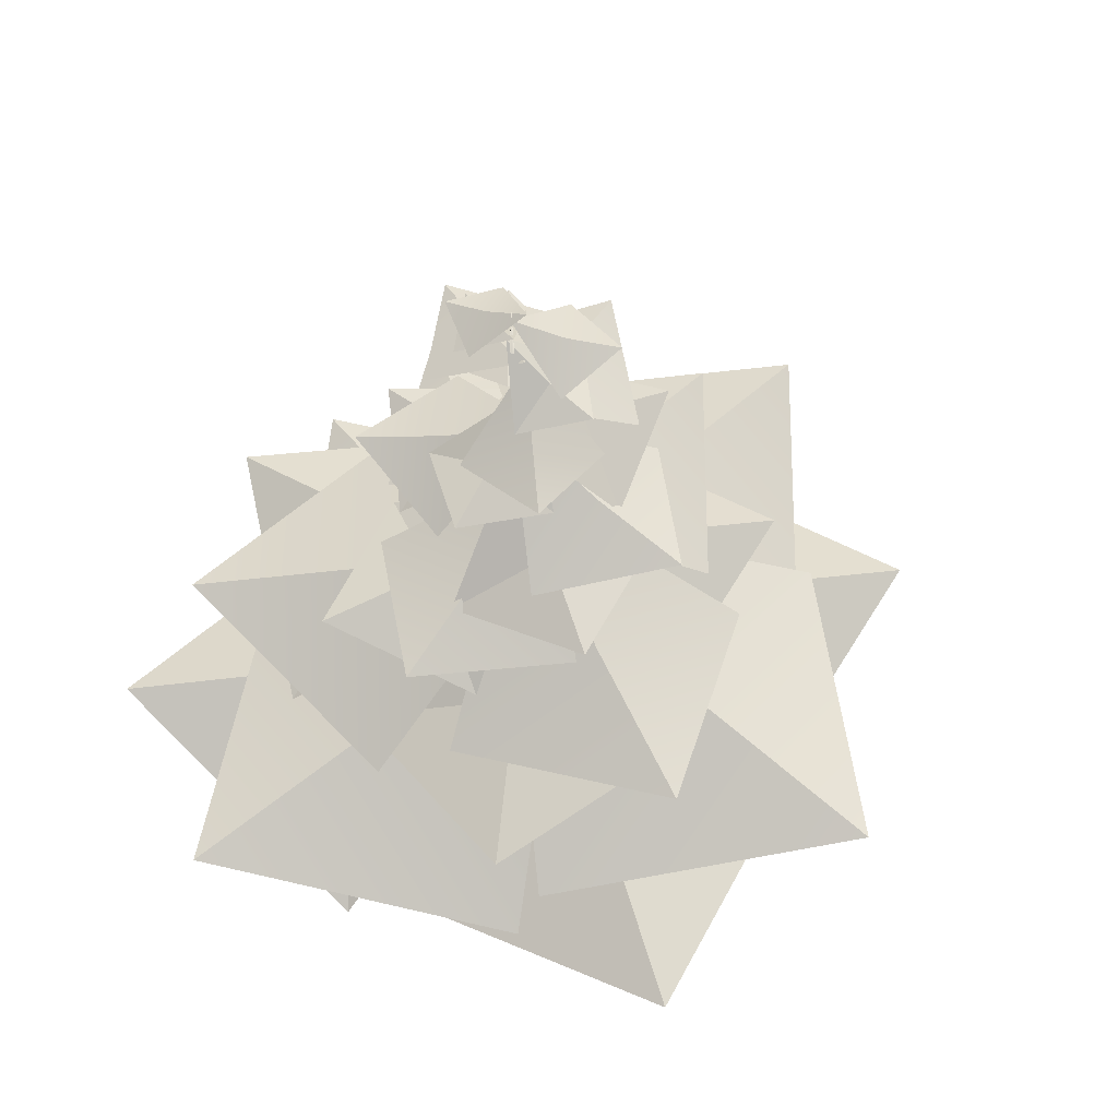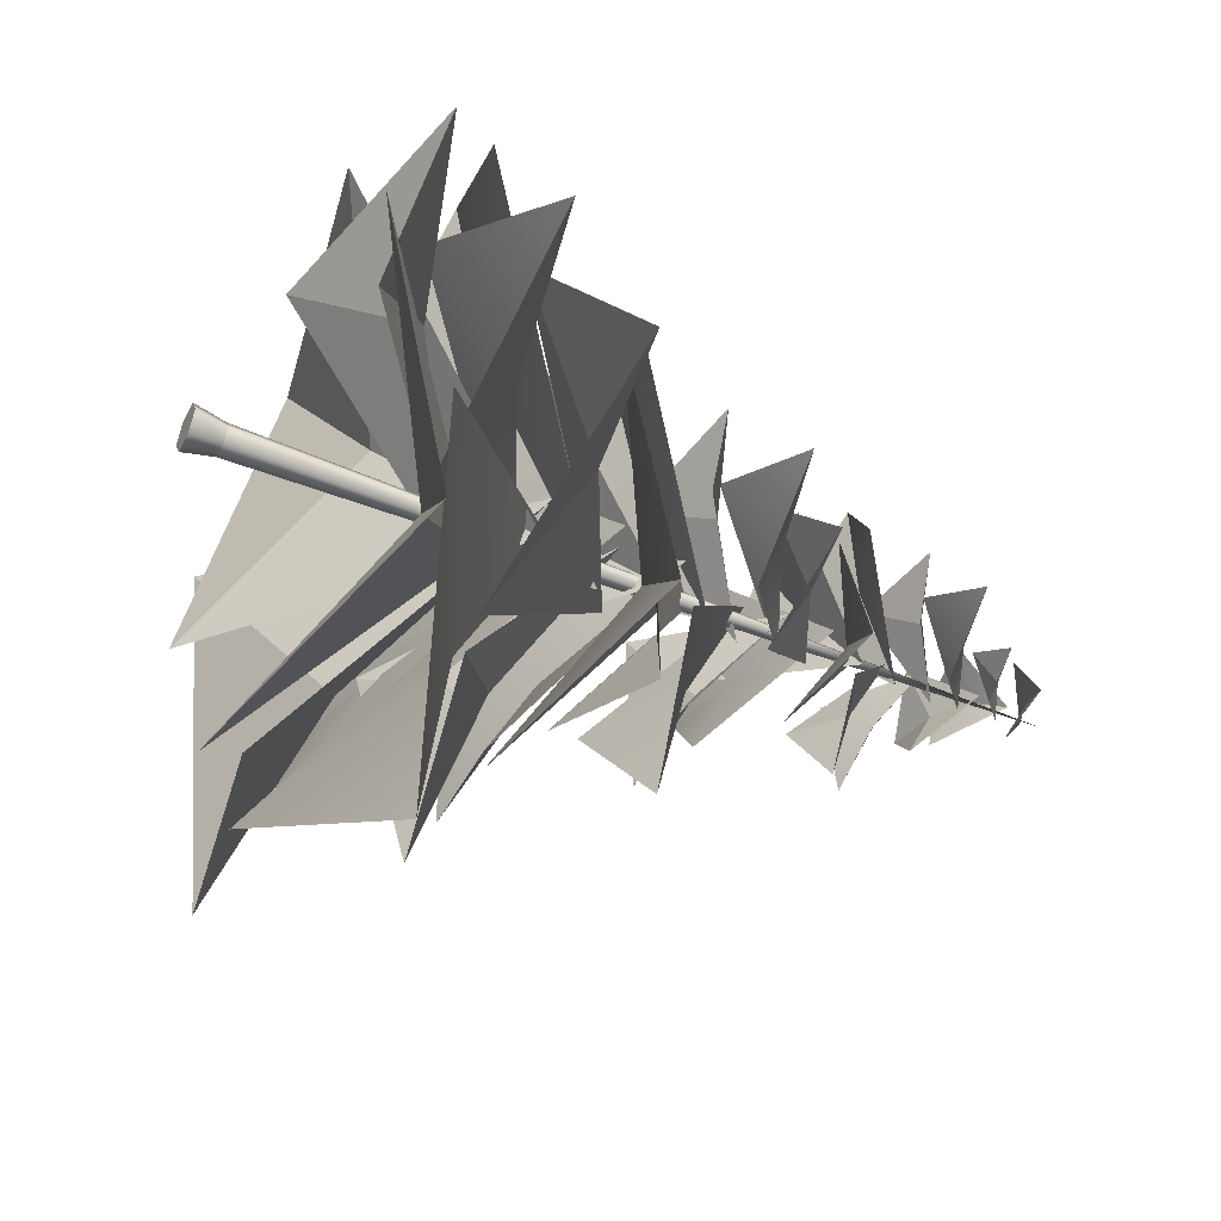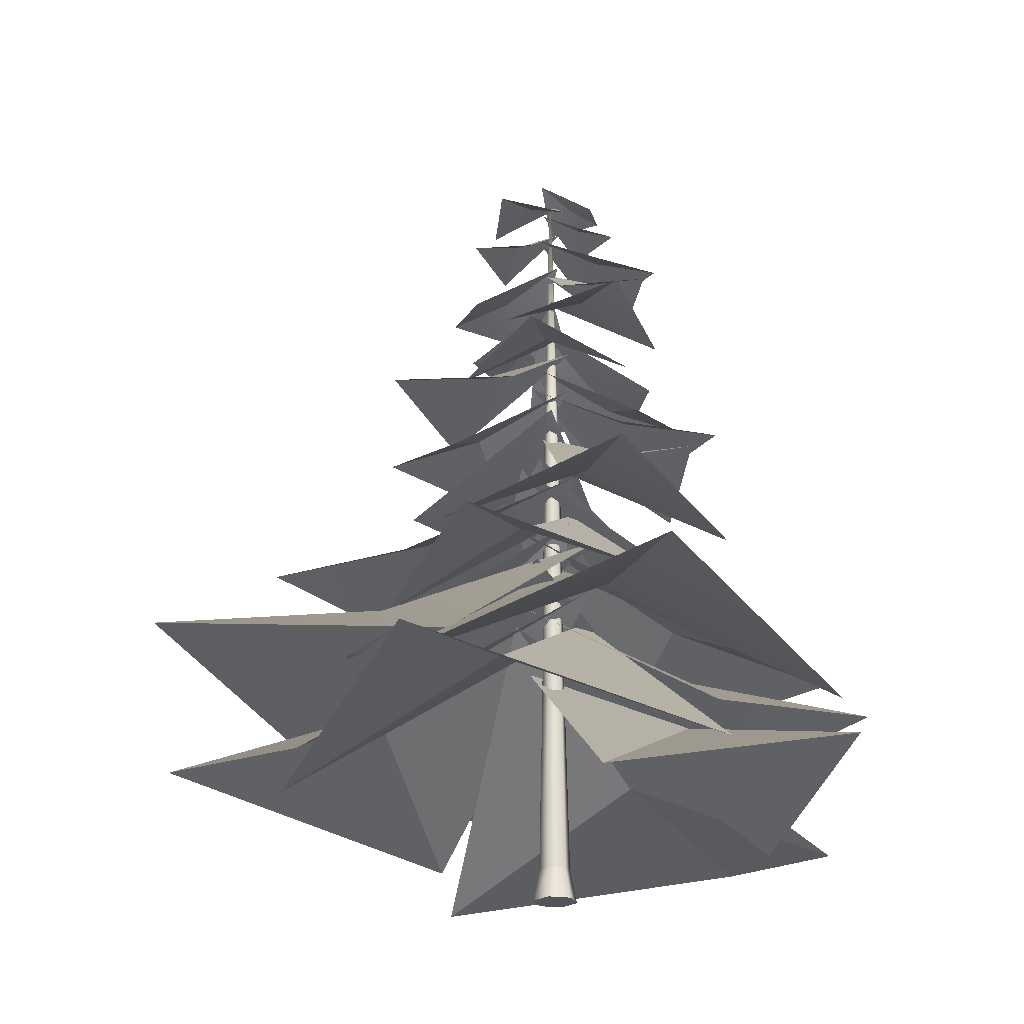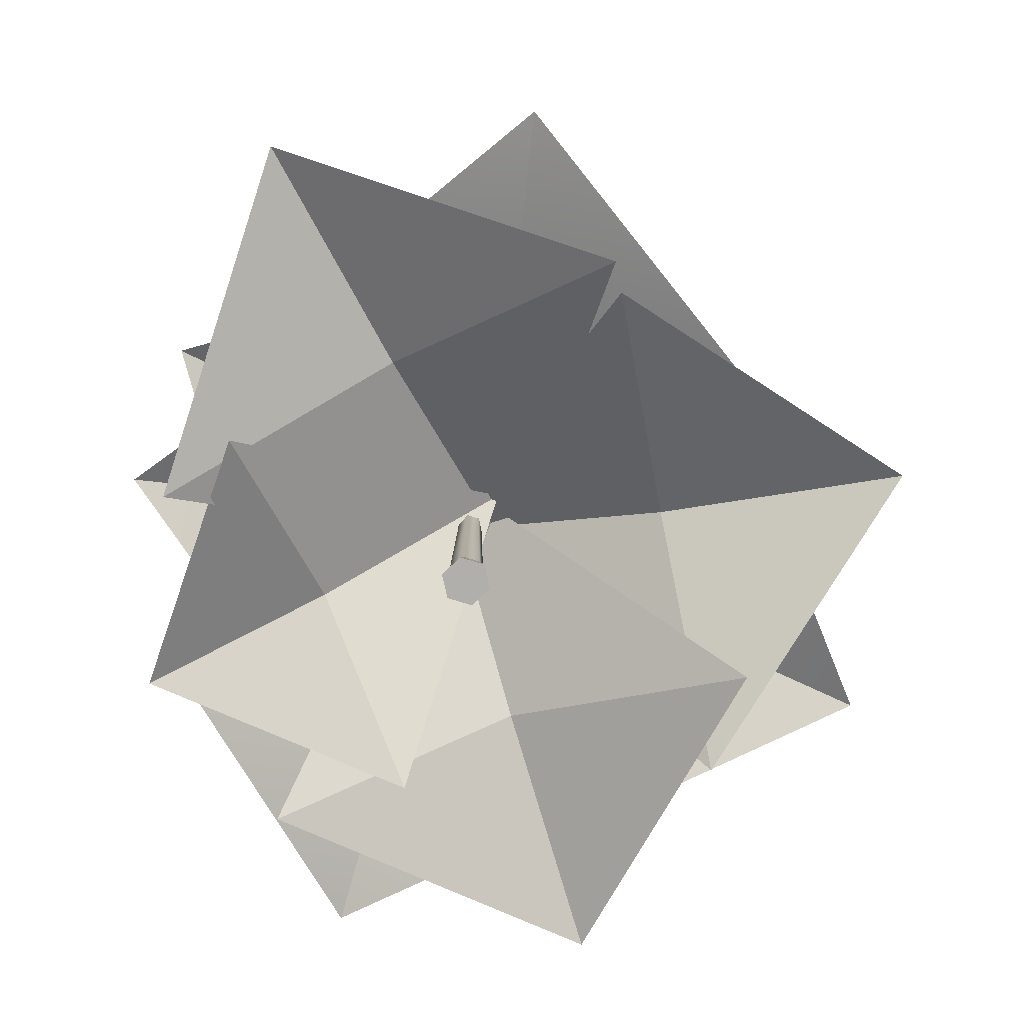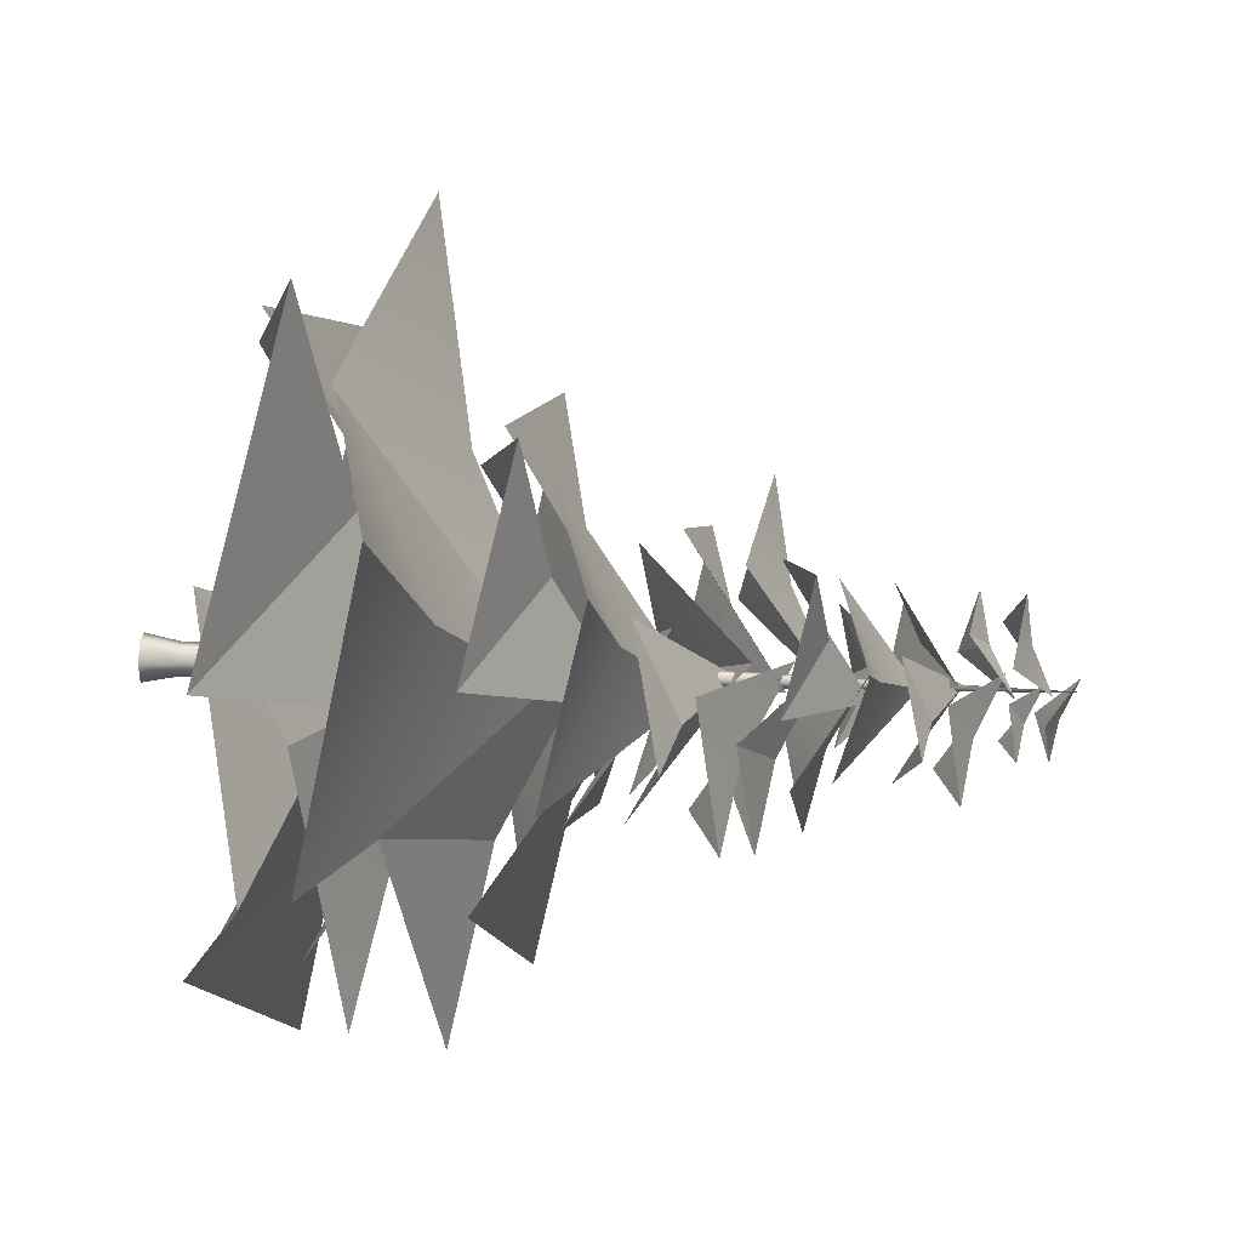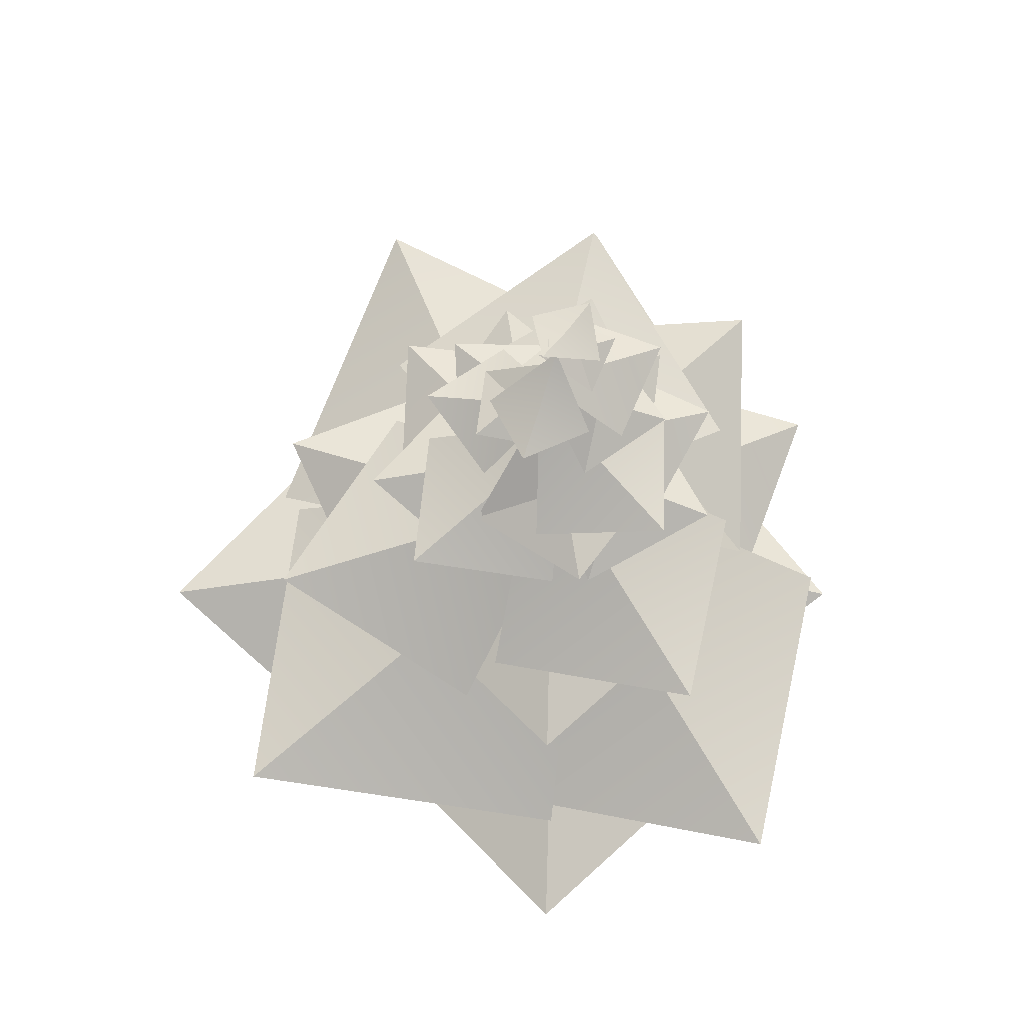
<metadata>
{"format":"obj","ext":"obj","renderer":"f3d","projection":"perspective","resolution":1024,"background":"white","views":[{"elev":62.3,"azim":-136.5,"up":"+Y"},{"elev":-45.5,"azim":64.0,"up":"+Z"},{"elev":-23.4,"azim":-12.7,"up":"+Y"},{"elev":-78.2,"azim":162.6,"up":"+Y"},{"elev":75.8,"azim":92.2,"up":"+Z"},{"elev":72.4,"azim":-33.2,"up":"+Y"}]}
</metadata>
<code>
g default
v -6.41 40.78 3.022
v 41.22 8.28 3.022
v -6.41 8.28 -44.6
v 41.22 17.84 -44.6
v 17.4 24.18 -20.79
v -30.6 20.18 -32.43
v 2.43 34.95 -25.86
v 8.998 29.05 -58.89
v -4.139 50.37 7.166
v 35.46 20.18 -19.29
v 4.72 46.69 5.285
v -8.828 14.19 -40.37
v -40.94 14.19 18.83
v -54.49 23.75 -26.82
v -24.88 30.1 -10.77
v -24.06 25.67 39.5
v -27.16 40.44 5.963
v -60.69 34.55 9.062
v 6.373 55.86 2.864
v -30.26 25.67 -27.57
v 5.776 44.71 -4.105
v -41.1 12.21 4.296
v 14.18 12.21 42.77
v -32.7 21.77 51.17
v -13.46 28.11 23.53
v 35.07 23.82 28.78
v 1.395 38.6 28.14
v 0.7563 32.7 61.81
v 2.033 54.01 -5.53
v -32.28 23.82 27.5
v -2.589 36.24 -4.98
v -1.119 10.49 32.71
v 35.1 10.49 -6.45
v 36.57 18.07 31.24
v 16.99 23.09 13.13
v 25.11 22.23 -23.77
v 20.94 33.93 2.57
v 47.28 29.27 6.748
v -5.408 46.15 -1.609
v 16.76 22.23 28.91
v -5.545 58.3 -0.8716
v 25.66 32.56 20.32
v 15.64 32.56 -32.08
v 46.85 40.13 -10.89
v 20.65 45.16 -5.881
v -5.305 42.73 -34.27
v 13.42 54.43 -15.27
v 32.42 49.76 -33.99
v -5.583 66.64 3.449
v 32.14 42.73 3.726
v 1.48 57.68 4.708
v 5.975 35.04 -28.15
v -31.38 35.04 0.213
v -26.89 41.7 -32.65
v -12.7 46.12 -13.97
v -26.46 45.04 18.71
v -18.81 55.32 -3.465
v -40.98 51.22 -11.11
v 3.358 66.06 4.185
v -11.16 45.04 -25.64
v 3.662 62.06 -2.629
v -26.13 41.39 2.86
v 9.151 41.39 27.16
v -20.64 47.47 32.65
v -8.49 51.5 15.01
v 22.21 50.93 18.59
v 0.7932 60.32 18.29
v 0.4912 56.57 39.71
v 1.095 70.13 -3.128
v -20.63 50.93 17.99
v -2.432 69.13 2.488
v 19.48 53.18 -5.668
v -10.59 53.18 -19.43
v 11.33 57.87 -27.58
v 4.447 60.98 -12.55
v -20.09 61.88 -9.177
v -3.762 69.13 -11.81
v -6.396 66.24 -28.13
v -1.128 76.7 4.513
v 12.56 61.88 -14.45
v 2.038 81.19 2.205
v -4.032 67.42 -17.04
v -17.2 67.42 8.274
v -23.27 71.47 -10.97
v -10.62 74.16 -4.382
v -10.2 75.11 17.53
v -11.75 81.37 3.349
v -25.93 78.87 4.905
v 2.431 87.9 1.793
v -13.31 75.11 -10.83
v -0.9687 75.19 -2.842
v -3.224 61.42 17.21
v 19.08 61.42 -0.5866
v 16.83 65.47 19.46
v 7.929 68.16 8.311
v 15.05 69.54 -9.997
v 10.72 75.8 3.597
v 24.32 73.3 7.927
v -2.873 82.33 -0.7319
v 6.393 69.54 17.19
v 1.831 92.21 -1.949
v -14.89 79.94 4.651
v 8.431 79.94 14.77
v -8.286 83.55 21.37
v -3.227 85.95 9.709
v 14.73 86.74 8.687
v 2.223 92.32 10.96
v 4.494 90.09 23.46
v -0.04865 98.14 -1.545
v -10.28 86.74 13.23
v -2.496 86.17 -0.6834
v 10.81 74.81 11.03
v 8.913 73.94 -13.48
v 22.1 77.93 -2.295
v 9.815 80.18 -1.425
v -0.3238 81.01 -15.17
v 7.234 86.79 -5.692
v 16.92 84.46 -13.22
v -2.479 92.61 1.712
v 14.88 81.8 4.155
v -0.8008 103.8 -1.805
v -1.105 94.77 11.46
v 12.47 94.77 -1.5
v 12.16 97.44 11.77
v 5.681 99.21 4.981
v 9.043 100.5 -7.082
v 7.002 104.6 2.078
v 16.16 103 4.119
v -2.157 108.9 0.03675
v 4.961 100.5 11.24
v -0.167 97.07 1.968
v 6.487 88.01 -9.515
v -11.65 88.01 -4.686
v -4.996 90.68 -16.17
v -2.581 92.44 -7.101
v -12.78 94.24 3.669
v -6.58 98.35 -3.377
v -13.63 96.71 -9.575
v 0.4661 102.6 2.821
v -0.3815 94.24 -10.42
v 1.43 110.2 0.384
v -6.161 103.4 -6.047
v -5.001 103.4 7.974
v -12.59 105.4 1.543
v -5.581 106.7 0.9636
v -0.2161 108.5 10.5
v -4.593 111.6 4.995
v -10.1 110.4 9.372
v 0.9137 114.8 0.6175
v -8.97 108.5 -0.5123
v -0.9909 113.9 -0.6188
v 3.26 108.6 5.983
v 5.61 108.6 -4.869
v 9.861 110.2 1.732
v 4.435 111.2 0.5566
v 1.471 113.3 -6.073
v 3.508 115.8 -0.9089
v 8.673 114.8 -2.946
v -1.656 118.3 1.129
v 5.546 113.3 4.256
g polySurface2 group1
f 6 7 8
f 9 7 6
f 9 10 7
f 8 7 10
f 3 4 5
f 1 3 5
f 1 5 2
f 4 2 5
f 16 17 18
f 19 17 16
f 19 20 17
f 18 17 20
f 13 14 15
f 11 13 15
f 11 15 12
f 14 12 15
f 26 27 28
f 29 27 26
f 29 30 27
f 28 27 30
f 23 24 25
f 21 23 25
f 21 25 22
f 24 22 25
f 36 37 38
f 39 37 36
f 39 40 37
f 38 37 40
f 33 34 35
f 31 33 35
f 31 35 32
f 34 32 35
f 46 47 48
f 49 47 46
f 49 50 47
f 48 47 50
f 43 44 45
f 41 43 45
f 41 45 42
f 44 42 45
f 56 57 58
f 59 57 56
f 59 60 57
f 58 57 60
f 53 54 55
f 51 53 55
f 51 55 52
f 54 52 55
f 66 67 68
f 69 67 66
f 69 70 67
f 68 67 70
f 63 64 65
f 61 63 65
f 61 65 62
f 64 62 65
f 76 77 78
f 79 77 76
f 79 80 77
f 78 77 80
f 73 74 75
f 71 73 75
f 71 75 72
f 74 72 75
f 86 87 88
f 89 87 86
f 89 90 87
f 88 87 90
f 83 84 85
f 81 83 85
f 81 85 82
f 84 82 85
f 96 97 98
f 99 97 96
f 99 100 97
f 98 97 100
f 93 94 95
f 91 93 95
f 91 95 92
f 94 92 95
f 106 107 108
f 109 107 106
f 109 110 107
f 108 107 110
f 103 104 105
f 101 103 105
f 101 105 102
f 104 102 105
f 116 117 118
f 119 117 116
f 119 120 117
f 118 117 120
f 113 114 115
f 111 113 115
f 111 115 112
f 114 112 115
f 126 127 128
f 129 127 126
f 129 130 127
f 128 127 130
f 123 124 125
f 121 123 125
f 121 125 122
f 124 122 125
f 136 137 138
f 139 137 136
f 139 140 137
f 138 137 140
f 133 134 135
f 131 133 135
f 131 135 132
f 134 132 135
f 146 147 148
f 149 147 146
f 149 150 147
f 148 147 150
f 143 144 145
f 141 143 145
f 141 145 142
f 144 142 145
f 156 157 158
f 159 157 156
f 159 160 157
f 158 157 160
f 153 154 155
f 151 153 155
f 151 155 152
f 154 152 155
g default
v -1.266 68.5 -0
v -0.6332 68.5 1.097
v 0.6332 68.5 1.097
v 1.266 68.5 -0
v 0.6332 68.5 -1.097
v -0.6332 68.5 -1.097
v -0 120.4 0
v -0.8632 30.01 -1.495
v -1.726 30.01 -0
v -0.8632 30.01 1.495
v 0.8632 30.01 1.495
v 1.726 30.01 0
v 0.8632 30.01 -1.495
v 2.322 4.35 0
v 1.161 4.35 -2.011
v -1.161 4.35 -2.011
v -2.322 4.35 -0
v -1.161 4.35 2.011
v 1.161 4.35 2.011
v 1.641 -0.2763 -2.842
v -1.641 -0.2763 -2.842
v -3.282 -0.2763 -0
v -1.641 -0.2763 2.842
v 1.641 -0.2763 2.842
v 3.282 -0.2763 0
g group1 polySurface1
f 161 162 167
f 162 163 167
f 163 164 167
f 164 165 167
f 165 166 167
f 166 161 167
f 168 169 161 166
f 169 170 162 161
f 170 171 163 162
f 171 172 164 163
f 172 173 165 164
f 173 168 166 165
f 174 175 173 172
f 175 176 168 173
f 176 177 169 168
f 177 178 170 169
f 178 179 171 170
f 179 174 172 171
f 180 181 176 175
f 181 182 177 176
f 182 183 178 177
f 183 184 179 178
f 184 185 174 179
f 185 180 175 174
f 181 180 185 182
f 182 185 184 183

</code>
